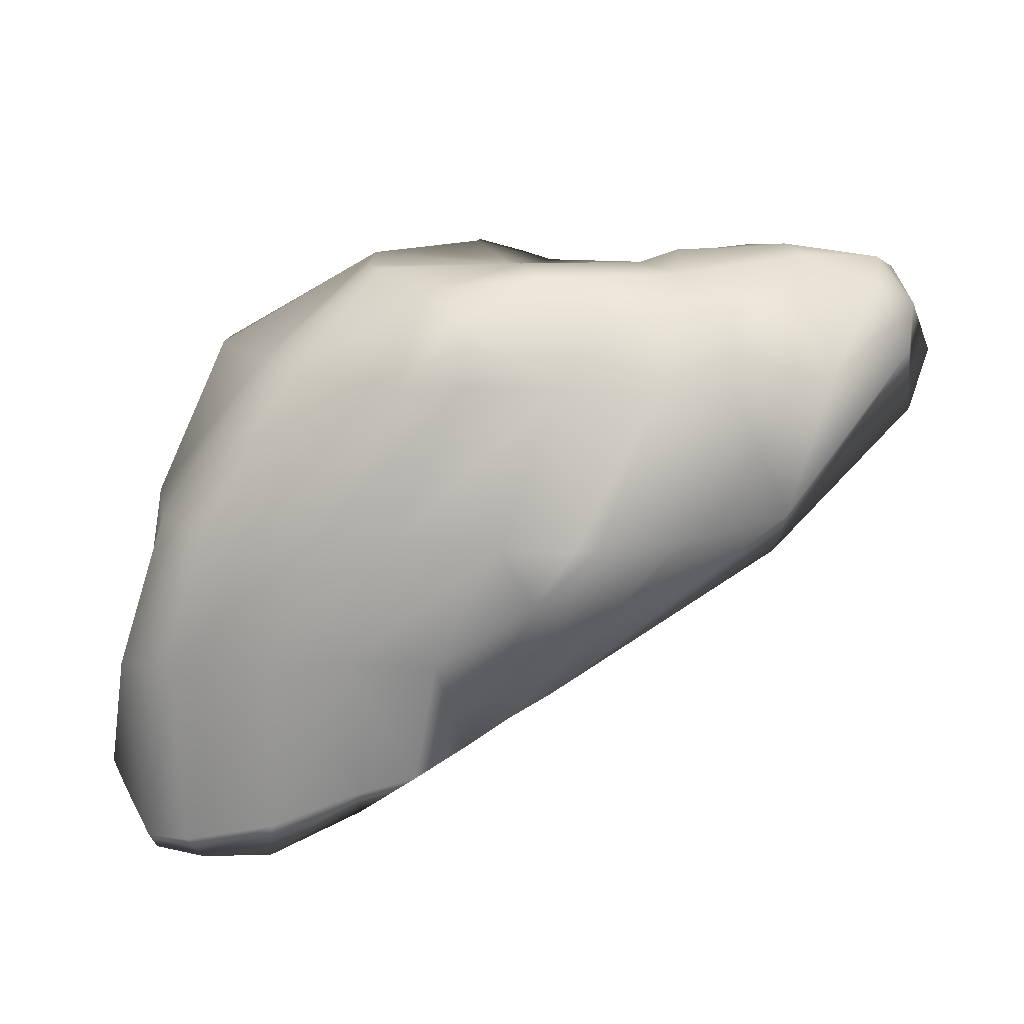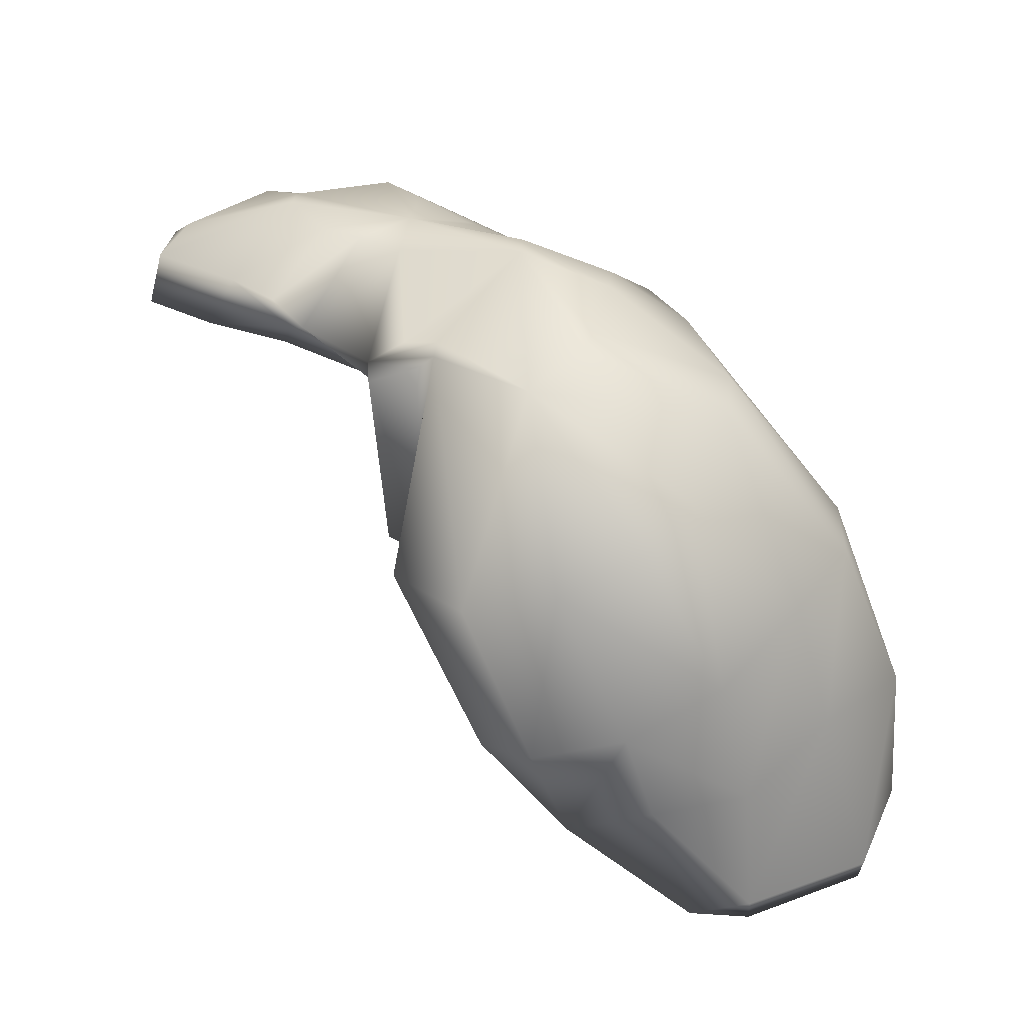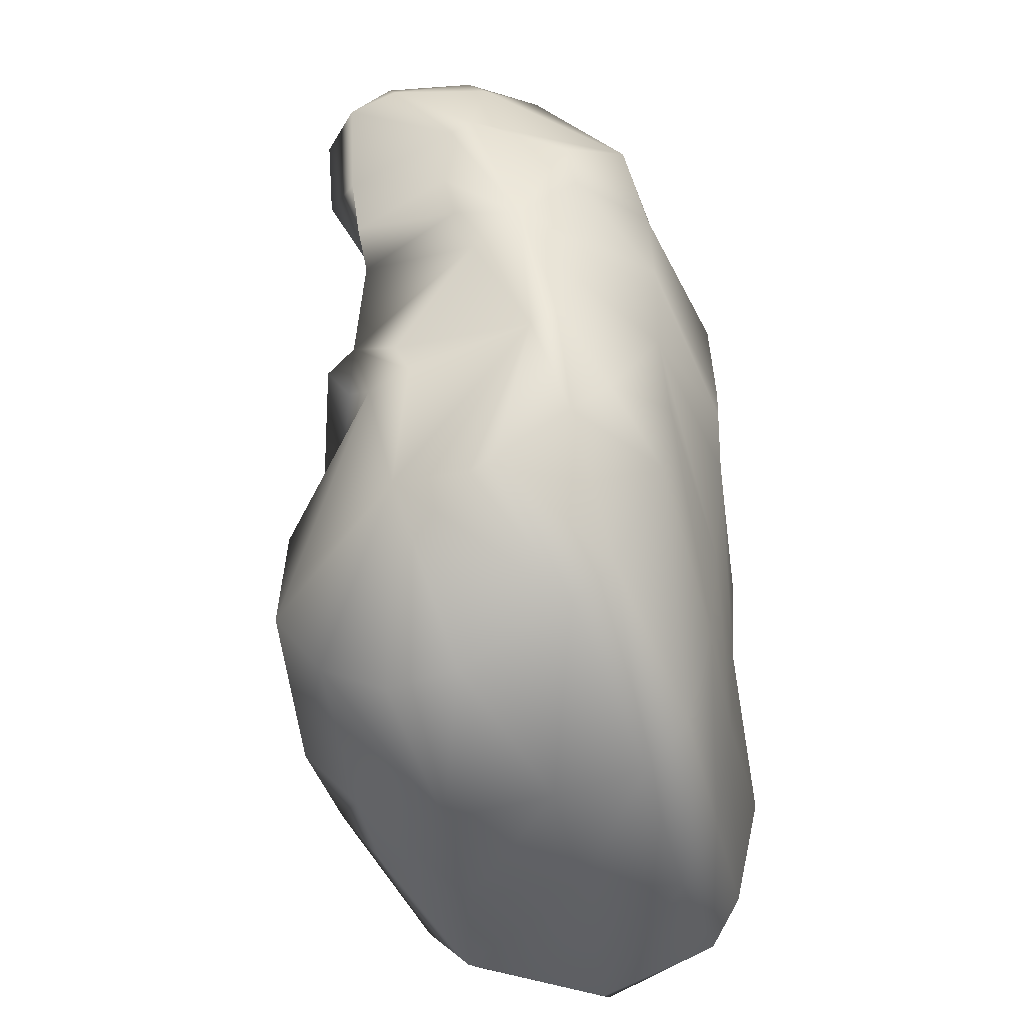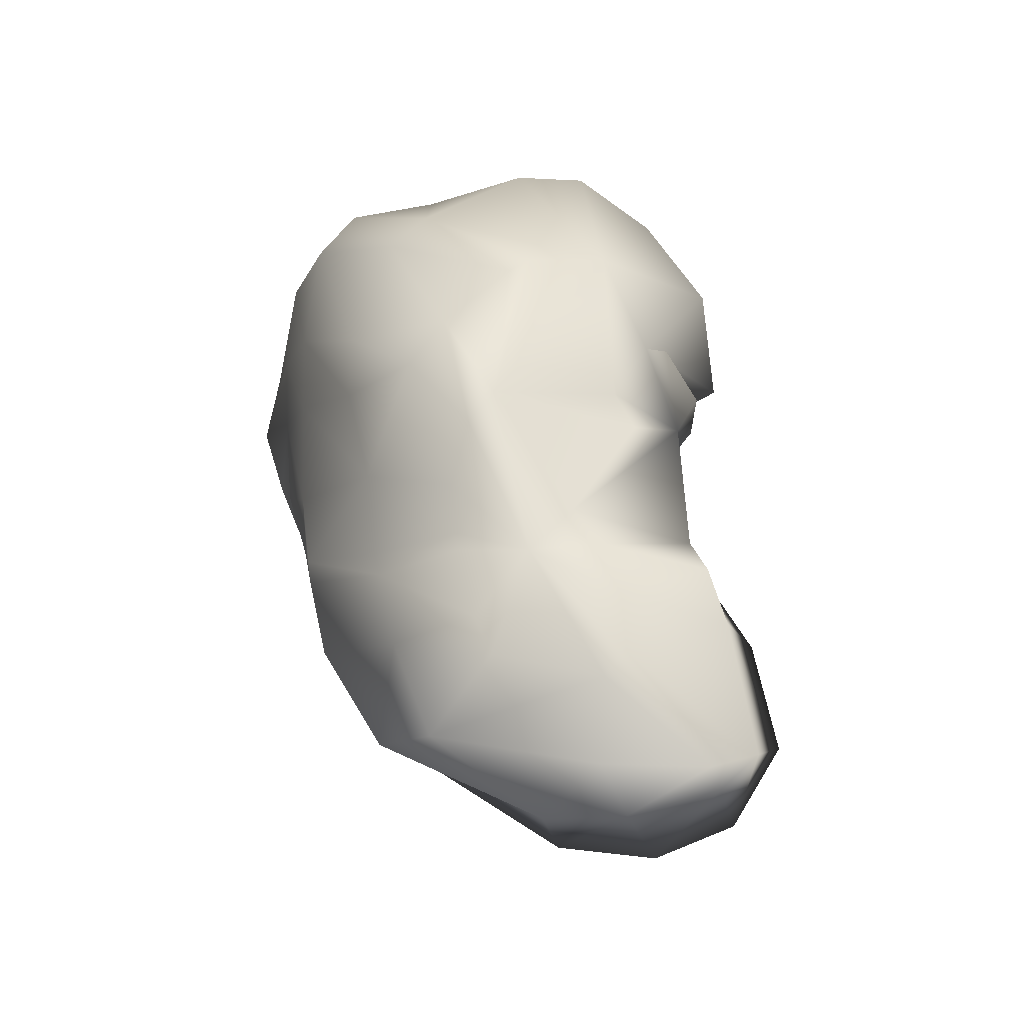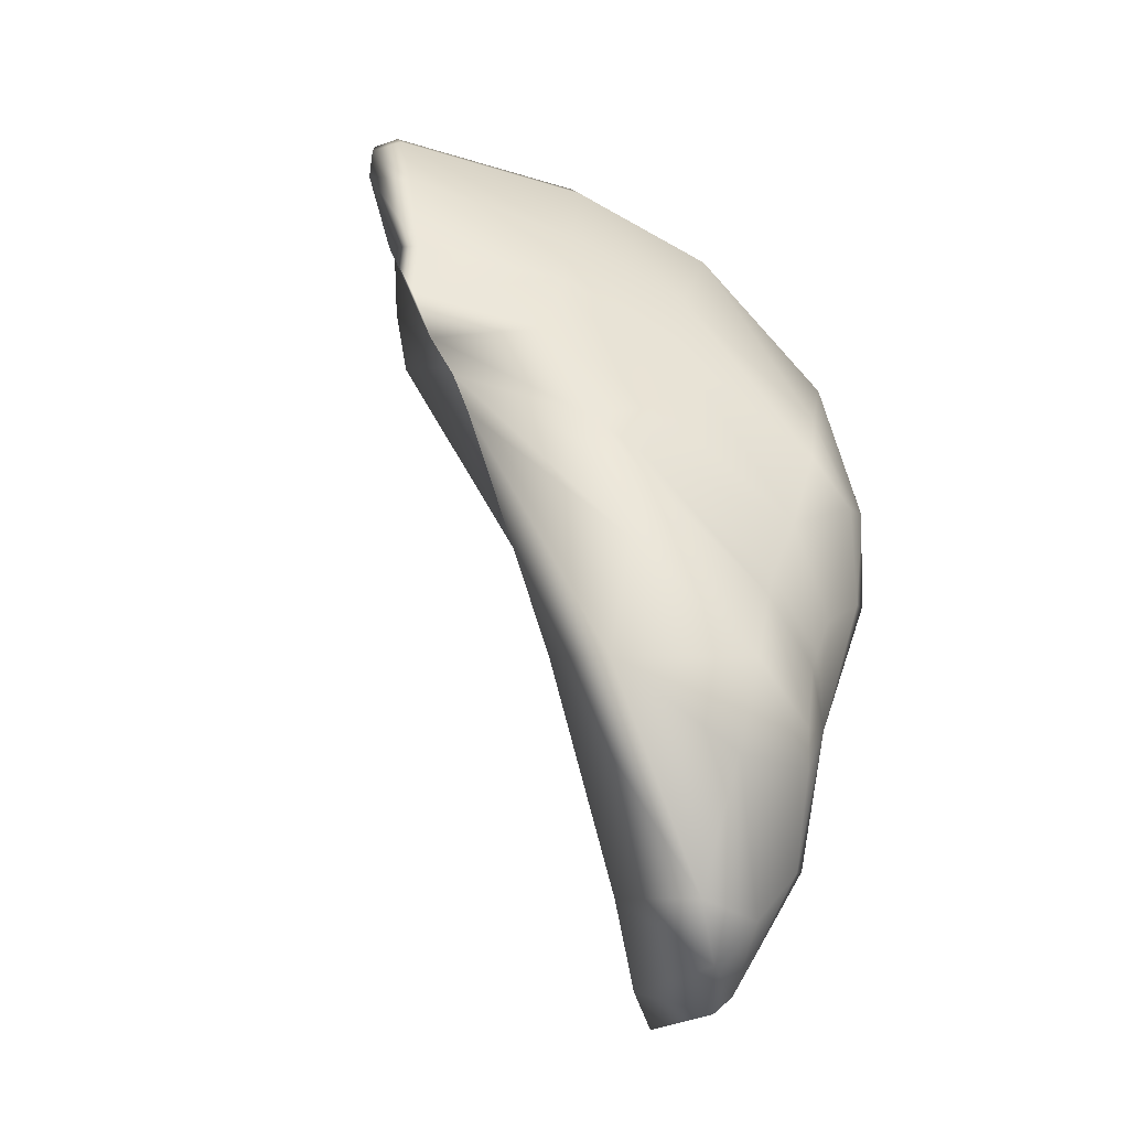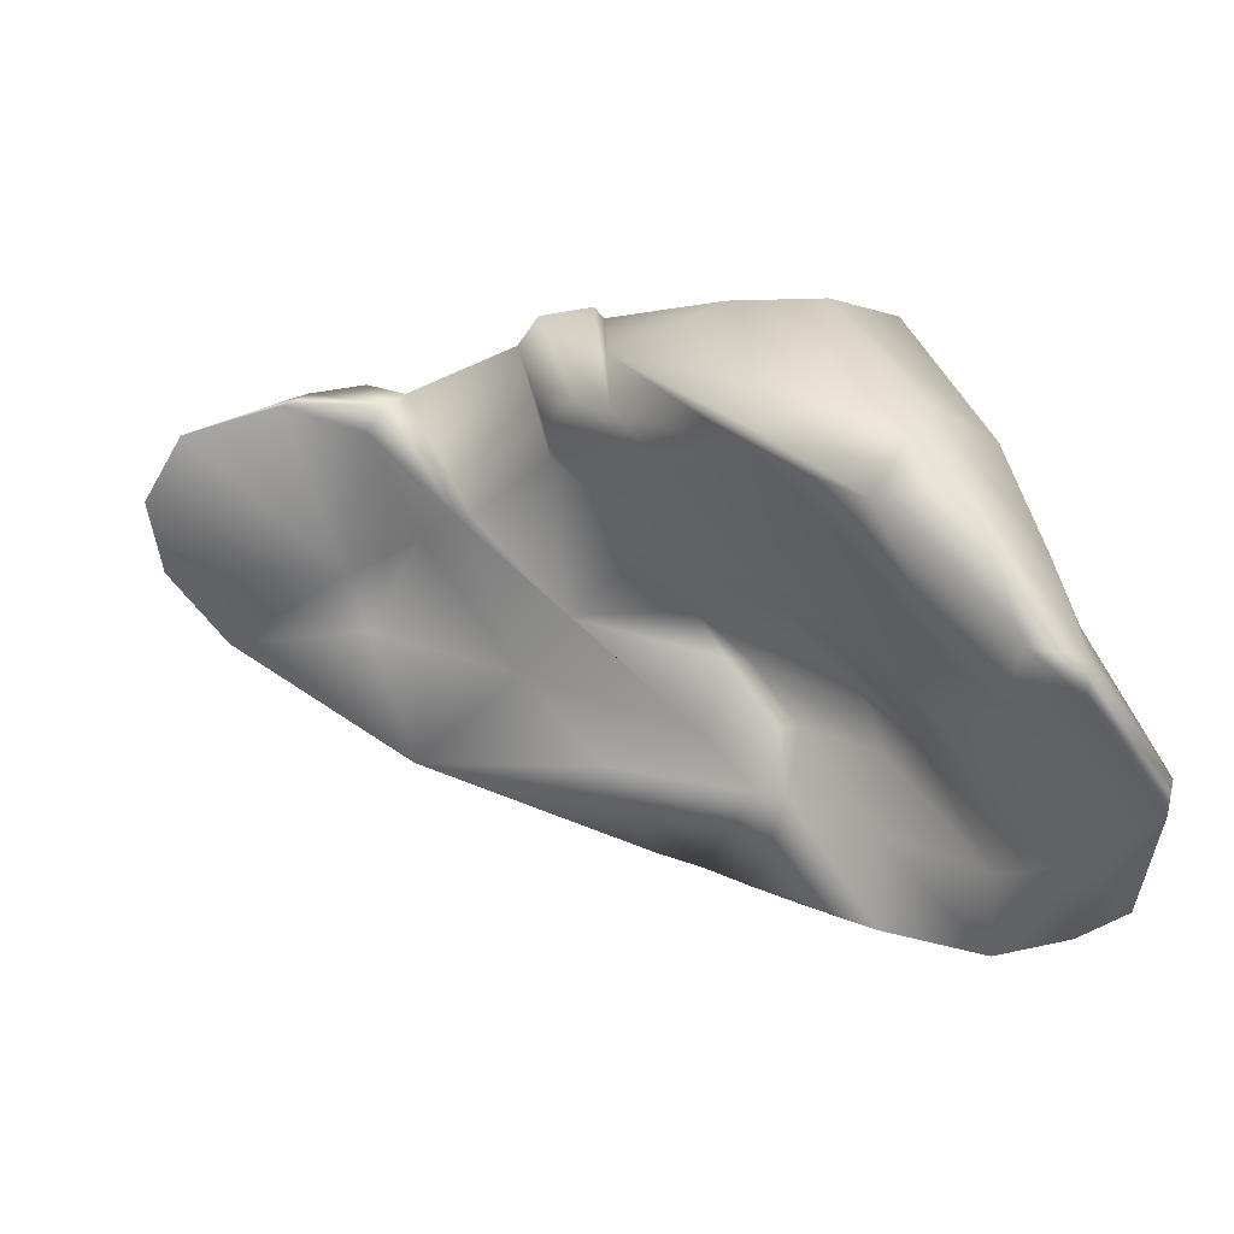
<metadata>
{"format":"obj","ext":"obj","renderer":"f3d","projection":"perspective","resolution":1024,"background":"white","views":[{"elev":30.7,"azim":-2.7,"up":"+Y"},{"elev":32.5,"azim":-136.4,"up":"+Y"},{"elev":54.2,"azim":-94.2,"up":"+Y"},{"elev":65.6,"azim":77.9,"up":"+Y"},{"elev":47.7,"azim":103.0,"up":"+Z"},{"elev":-48.0,"azim":-163.1,"up":"+Y"}]}
</metadata>
<code>
g 1_Visual
v -1.99 1.791 2.337
v -2.533 2.022 1.91
v -1.385 2.57 1.853
v -1.638 2.006 2.305
v 0.2149 3.071 1.851
v -2.232 2.377 1.537
v -0.8396 3.257 1.345
v -0.7222 3.765 0.08266
v -0.335 3.919 0.3324
v -0.2014 4.201 -0.5637
v -0.3626 4.419 -0.635
v 0.3666 4.314 -0.9187
v 0.4176 4.091 0.6529
v 0.3705 3.854 1.079
v 1.482 3.842 0.8626
v 1.774 4.056 0.18
v 1.687 4.177 -0.4436
v 1.184 4.238 -0.9265
v -0.5268 4.48 -0.634
v -0.8584 3.683 0.04448
v -1.654 3.49 -0.4456
v -1.377 3.187 0.8118
v -1.91 3.13 0.4808
v -1.471 4.557 -0.7644
v -1.737 3.37 -0.8053
v -2.345 2.988 0.3072
v -3.191 2.467 0.4021
v -3.054 2.626 0.6702
v -3.744 1.854 1.15
v -3.813 1.653 0.9822
v -3.327 2.354 0.142
v -3.915 1.548 0.7813
v -3.984 1.449 1.118
v -4.098 1.327 0.9372
v -3.884 1.574 1.316
v -4.448 0.5663 1.736
v -4.191 0.7237 1.86
v -4.828 0.4497 1.55
v -4.627 0.3695 2.274
v -5.06 0.2453 1.971
v -4.026 0.5316 2.481
v -3.396 1.406 1.959
v -3.247 0.9243 2.423
v -3.545 1.881 1.623
v -3.511 2.183 1.406
v -2.356 1.511 2.345
v -2.757 1.947 1.941
v -2.791 2.373 1.628
v -2.945 2.339 1.649
v -2.692 2.788 1.323
v -2.499 2.847 1.27
v -2.361 3.037 0.8971
v -3.266 2.499 1.071
v -5.435 0.2532 1.105
v -4.534 0.9209 0.4525
v -4.286 1.118 0.213
v -3.759 1.867 -0.4871
v -3.383 1.978 -1.199
v -2.571 2.86 -0.6081
v -2.275 3.175 -0.9836
v -4.061 1.368 -1.136
v -4.817 0.4706 -0.4362
v -5.106 0.3207 -0.001688
v -2.397 3.221 -1.419
v -3.362 2.031 -1.418
v -3.893 2.163 -1.391
v -3.281 3.344 -1.53
v -2.124 4.8 -0.6488
v -2.093 4.744 -0.8109
v -3.016 4.773 -0.504
v -3.938 3.603 -1.165
v -4.5 2.416 -0.9637
v -4.67 1.68 -0.8063
v -5.186 0.5929 -0.1133
v -5.061 1.656 -0.09108
v -4.87 2.727 -0.2555
v -4.352 3.918 -0.6422
v 0.2695 4.685 -0.716
v 1.294 4.577 -0.6995
v -0.214 4.652 -0.6845
v 1.51 4.612 -0.3474
v 1.357 4.728 -0.3047
v 1.197 4.838 0.4989
v 1.552 4.595 0.3699
v 1.406 4.444 0.9734
v 0.6236 4.539 1.677
v 0.2745 3.526 2.054
v -0.1617 4.529 1.804
v -0.6076 3.487 2.351
v -1.266 3.432 2.357
v -0.7643 4.503 1.807
v -0.949 4.497 1.811
v -1.467 3.403 2.343
v -1.786 2.889 2.36
v -2.592 2.364 2.409
v -2.774 1.251 2.409
v -2.046 3.398 2.289
v -1.591 4.563 1.742
v -2.317 4.936 1.249
v -2.315 4.591 1.754
v -2.933 3.359 2.14
v -3.308 2.364 2.314
v -3.245 1.17 2.488
v -3.992 0.8995 2.549
v -3.972 2.284 2.213
v -3.613 3.3 2.015
v -2.842 4.53 1.63
v -2.592 5.02 0.9111
v -4.747 0.5948 2.318
v -4.801 2.161 1.995
v -4.463 3.322 1.721
v -3.697 4.474 1.165
v -2.965 4.976 0.2987
v -5.106 0.444 2.058
v -5.243 1.994 1.669
v -4.822 3.243 1.35
v -3.956 4.395 0.8118
v -3.061 4.918 0.09754
v -5.521 0.4974 1.037
v -5.132 1.919 0.8567
v -4.919 3.082 0.6169
v -4.353 4.138 -0.0856
v 0.4543 5.068 0.1535
v 0.6054 5.042 0.3401
v -1.709 4.552 -0.981
v -2.027 3.279 -1.113
v -1.831 4.699 -0.3227
v -1.814 5.157 0.6622
v -0.7841 4.974 0.2637
v -1.538 4.628 -0.4213
v -0.4439 5.028 0.1338
v -0.03459 5 0.06933
v 0.2531 5.01 1.122
v -0.0977 4.953 1.181
v -0.6748 4.896 1.179
v -0.8172 4.907 1.186
v -1.206 4.942 1.131
v -1.62 5.123 0.908
v -0.4995 5.046 0.6721
v -1.714 2.971 1.884
v -1.662 4.303 0.6067
v -2.238 4.464 0.9586
v -1.521 3.528 1.552
v -1.28 3.985 0.3684
v -1.758 3.617 0.606
v -1.65 3.902 0.9027
v -2.39 3.547 0.5002
v -1.661 4.334 0.1992
v -1.715 3.757 0.2131
v -0.8825 4.527 0.8347
v -3.028 2.614 1.873
v -2.881 3.097 1.279
v -3.584 2.647 1.613
v -2.484 2.721 1.736
v -2.269 3.362 1.104
v -0.94 4.356 1.121
v -3.2 4.093 0.1897
v -3.768 3.394 0.1681
v -2.587 3.842 -0.4957
v -2.697 4.273 0.3472
v -3.233 3.16 0.8217
v -3.156 3.226 -0.3713
v -3.445 3.503 1.037
v -3.86 2.773 -0.2477
v -3.406 2.922 -0.5629
v -4.415 1.778 0.6552
v -4.006 2.611 0.8532
v -3 1.748 2.285
v -0.3713 4.456 0.02075
v -1.011 4.279 0.07543
v -2.356 4.306 0.4687
v -1.718 4.317 -0.3494
v 0.3778 4.511 -0.1319
v -0.06669 4.47 0.6918
v 1.263 4.513 -0.2392
v -4.417 2.238 1.469
v -2.814 3.692 1.234
v -4.204 1.764 1.765
v -2.279 3.875 1.219
v -4.171 1.718 1.089
v -4.772 1.087 1.759
f 1 2 3
f 3 4 1
f 3 5 4
f 3 2 6
f 6 7 3
f 7 6 8
f 8 9 7
f 9 8 10
f 10 8 11
f 11 12 10
f 10 12 13
f 13 9 10
f 9 13 14
f 14 7 9
f 7 14 5
f 5 3 7
f 5 14 15
f 13 15 14
f 16 15 13
f 17 16 13
f 18 17 13
f 12 18 13
f 19 11 8
f 8 20 19
f 21 20 22
f 22 23 21
f 24 19 20
f 20 21 24
f 25 24 21
f 21 23 26
f 21 26 25
f 27 28 29
f 29 30 27
f 31 27 30
f 30 32 31
f 32 30 33
f 33 34 32
f 35 33 30
f 30 29 35
f 36 33 35
f 35 37 36
f 34 33 36
f 36 38 34
f 38 36 39
f 39 40 38
f 36 37 41
f 41 39 36
f 41 37 42
f 42 43 41
f 44 42 37
f 37 35 44
f 45 44 35
f 35 29 45
f 2 1 46
f 46 47 2
f 2 48 6
f 48 2 47
f 47 49 48
f 49 47 42
f 42 44 49
f 50 49 44
f 44 45 50
f 51 48 49
f 49 50 51
f 6 48 51
f 51 22 6
f 22 51 52
f 52 23 22
f 52 26 23
f 52 53 28
f 28 26 52
f 29 28 53
f 8 6 22
f 22 20 8
f 38 54 55
f 55 34 38
f 34 55 56
f 56 32 34
f 32 56 57
f 57 31 32
f 31 57 58
f 58 59 31
f 58 60 59
f 61 57 56
f 56 62 61
f 62 56 55
f 55 63 62
f 55 54 63
f 64 60 58
f 58 65 64
f 58 61 65
f 61 66 65
f 64 65 66
f 66 67 64
f 60 64 68
f 68 69 60
f 70 68 67
f 67 71 70
f 71 67 66
f 66 72 71
f 61 62 73
f 62 63 74
f 73 62 74
f 74 75 73
f 72 73 75
f 75 76 72
f 71 72 76
f 76 77 71
f 71 77 70
f 67 68 64
f 54 38 40
f 18 12 78
f 78 79 18
f 78 12 11
f 11 80 78
f 79 81 17
f 17 18 79
f 82 83 84
f 84 81 82
f 81 84 16
f 16 17 81
f 84 85 15
f 15 16 84
f 83 86 85
f 85 84 83
f 85 87 5
f 5 15 85
f 87 85 86
f 87 86 88
f 88 89 87
f 89 4 87
f 4 5 87
f 89 90 1
f 1 4 89
f 88 91 90
f 90 89 88
f 91 92 93
f 93 90 91
f 46 94 95
f 95 96 46
f 97 95 94
f 94 93 97
f 98 97 93
f 93 92 98
f 99 100 98
f 98 100 101
f 101 97 98
f 97 101 102
f 102 95 97
f 43 42 47
f 47 46 43
f 94 46 1
f 1 90 94
f 41 43 103
f 103 104 41
f 104 103 102
f 102 105 104
f 105 102 101
f 101 106 105
f 106 101 100
f 100 107 106
f 107 100 99
f 99 108 107
f 39 41 104
f 104 109 39
f 109 104 105
f 105 110 109
f 110 105 106
f 106 111 110
f 111 106 107
f 107 112 111
f 112 107 108
f 108 113 112
f 40 39 109
f 109 114 40
f 114 109 110
f 110 115 114
f 115 110 111
f 111 116 115
f 116 111 112
f 112 117 116
f 117 112 113
f 113 118 117
f 54 40 114
f 114 119 54
f 119 114 115
f 115 120 119
f 120 115 116
f 116 121 120
f 121 116 117
f 117 122 121
f 70 122 117
f 117 118 70
f 70 77 122
f 122 77 76
f 76 121 122
f 121 76 75
f 75 120 121
f 120 75 74
f 74 119 120
f 119 74 63
f 63 54 119
f 82 81 79
f 11 19 80
f 50 45 53
f 53 52 50
f 50 52 51
f 27 26 28
f 27 31 59
f 59 26 27
f 43 96 103
f 102 103 96
f 96 95 102
f 72 66 61
f 61 73 72
f 58 57 61
f 29 53 45
f 82 79 123
f 123 124 82
f 24 125 69
f 69 68 24
f 60 69 125
f 125 126 60
f 126 125 24
f 24 25 126
f 59 126 25
f 25 26 59
f 60 126 59
f 127 68 70
f 70 128 127
f 113 128 118
f 128 129 130
f 130 127 128
f 129 24 130
f 129 131 19
f 19 24 129
f 131 132 80
f 80 19 131
f 132 123 78
f 78 80 132
f 123 79 78
f 124 83 82
f 124 133 86
f 86 83 124
f 133 134 88
f 88 86 133
f 134 135 91
f 91 88 134
f 135 136 92
f 92 91 135
f 136 137 98
f 98 92 136
f 137 138 99
f 99 98 137
f 138 128 108
f 108 99 138
f 128 113 108
f 139 129 128
f 70 118 128
f 139 131 129
f 139 132 131
f 139 123 132
f 139 124 123
f 139 133 124
f 139 134 133
f 139 135 134
f 139 136 135
f 139 137 136
f 139 138 137
f 139 128 138
f 43 46 96
f 94 90 93
f 24 68 127
f 127 130 24

</code>
